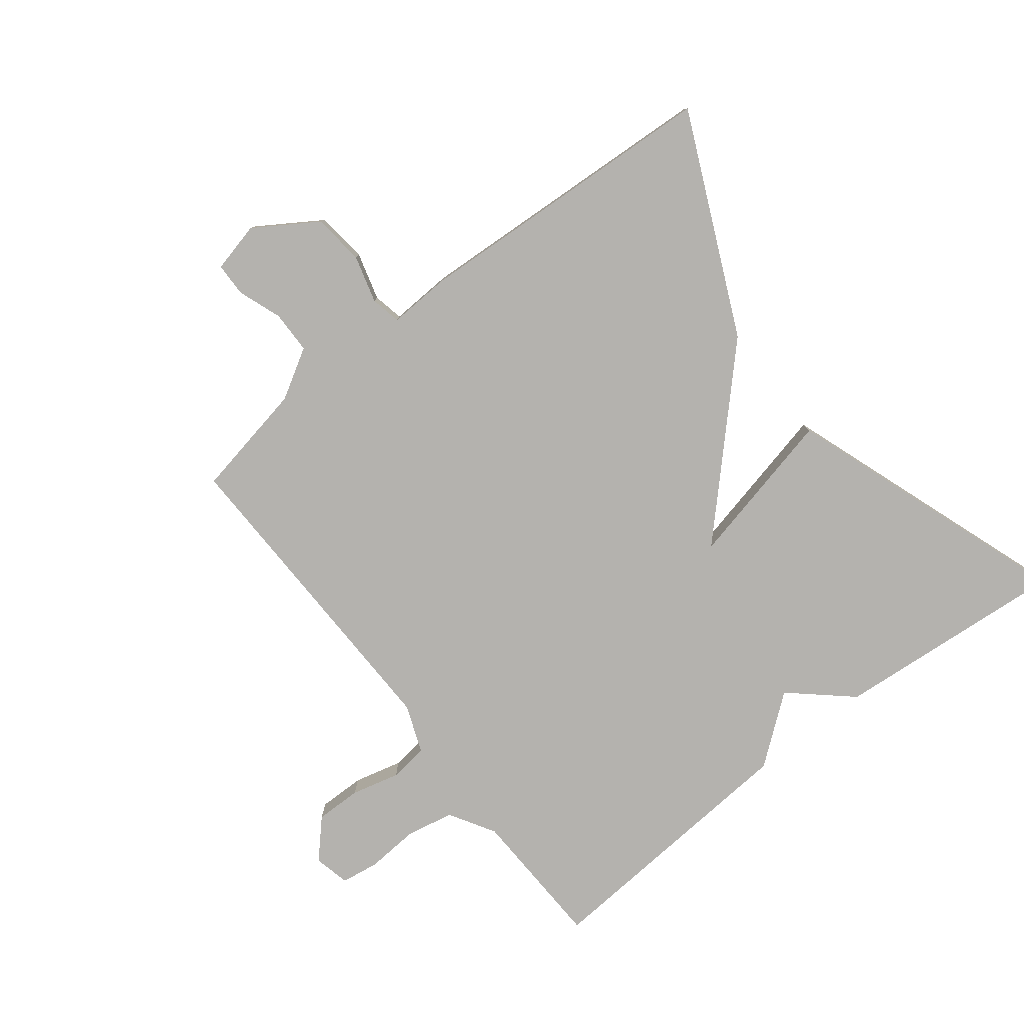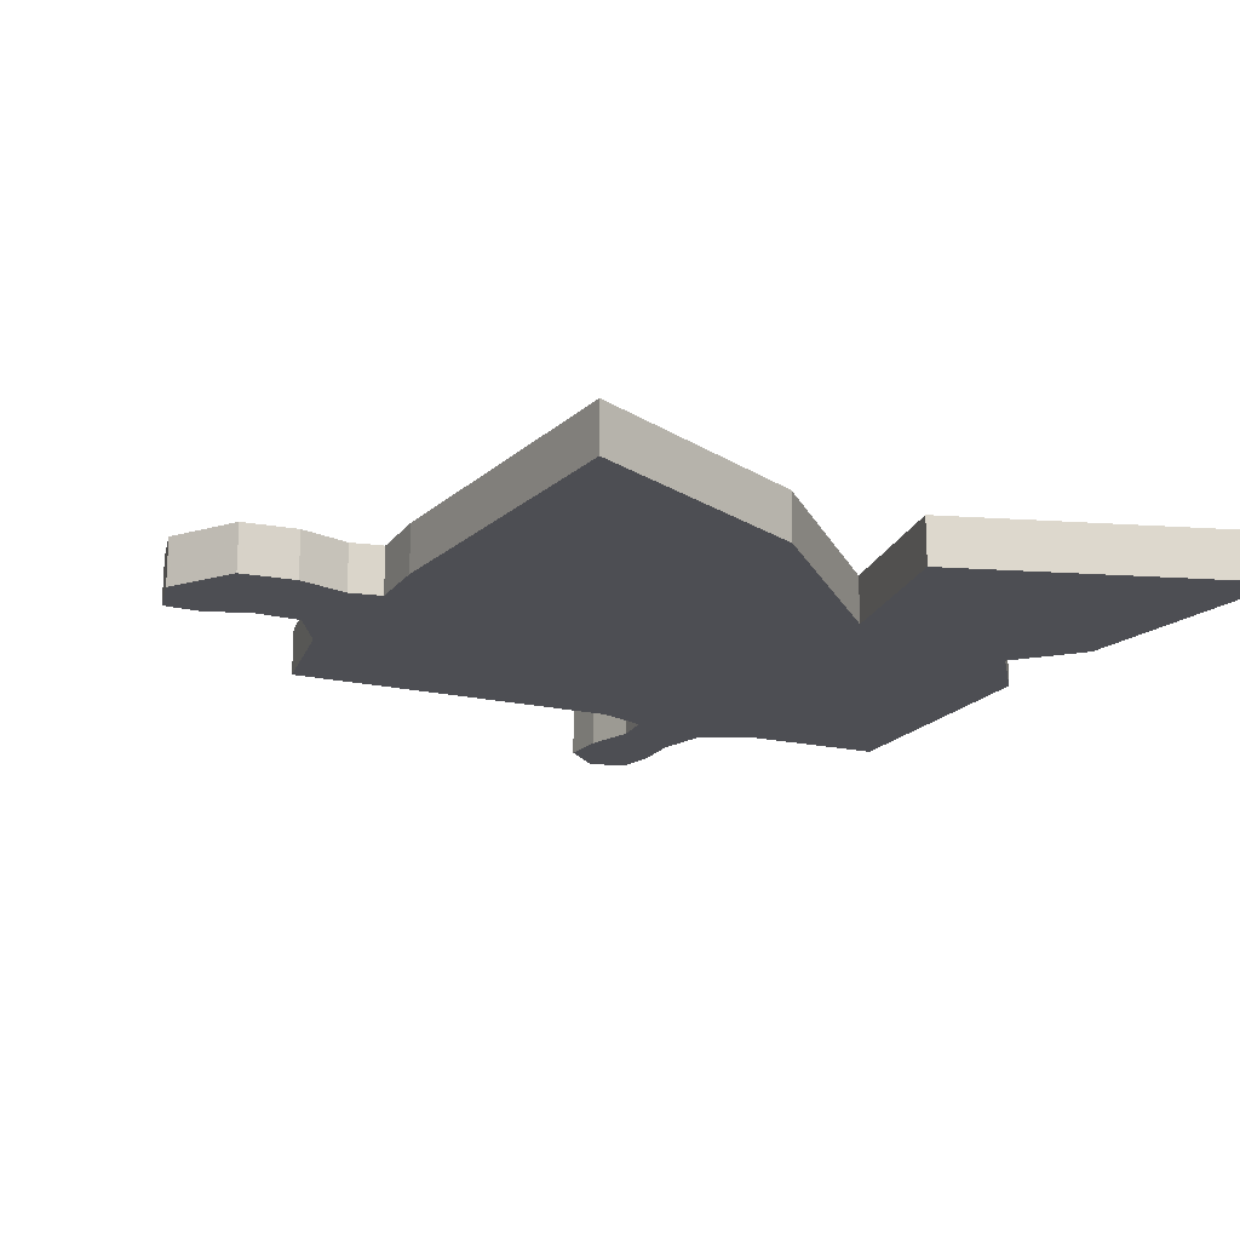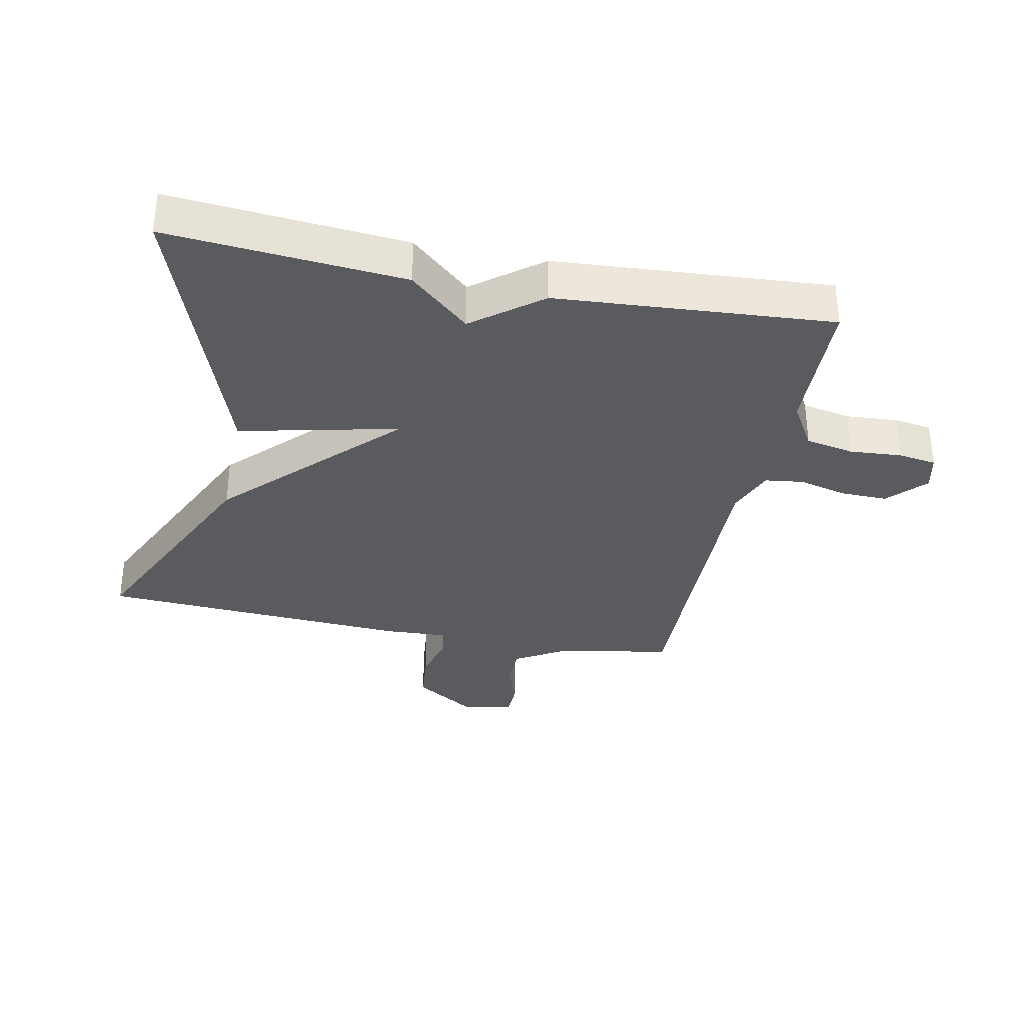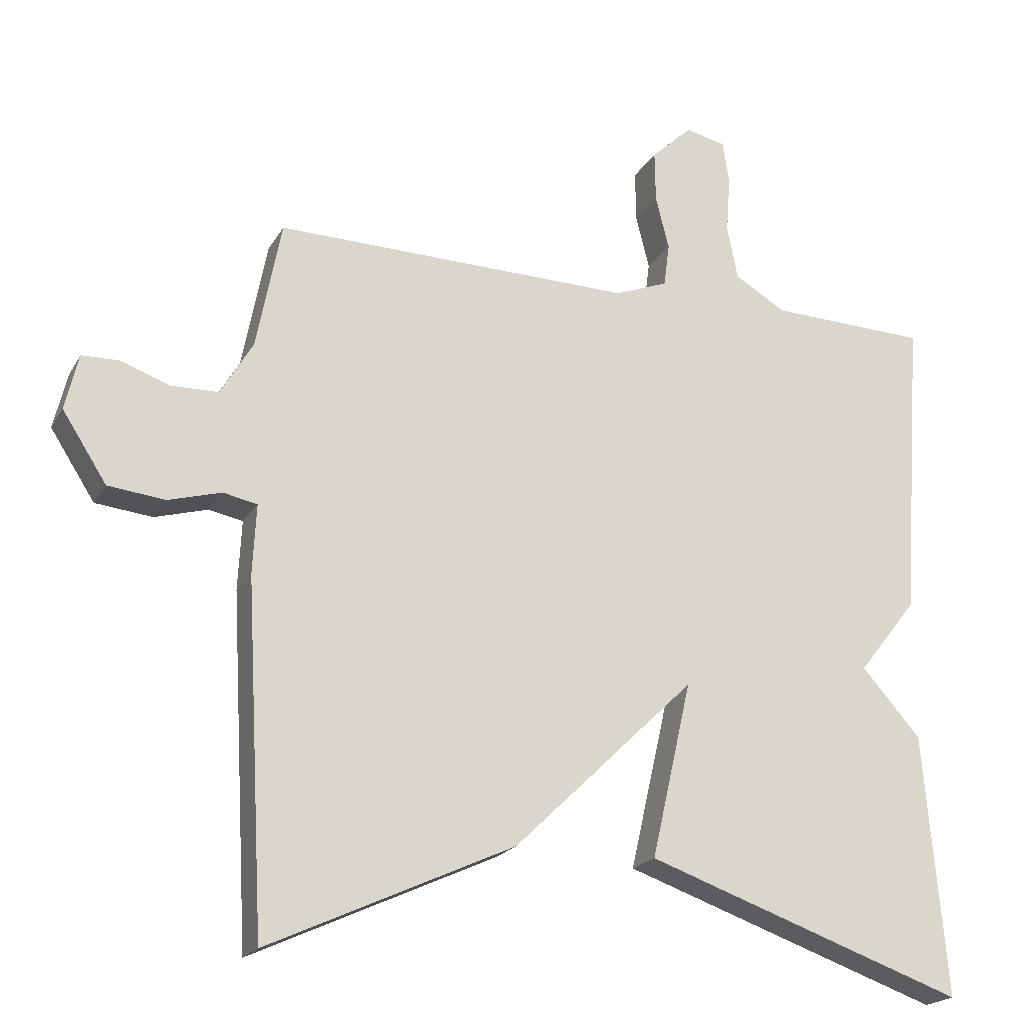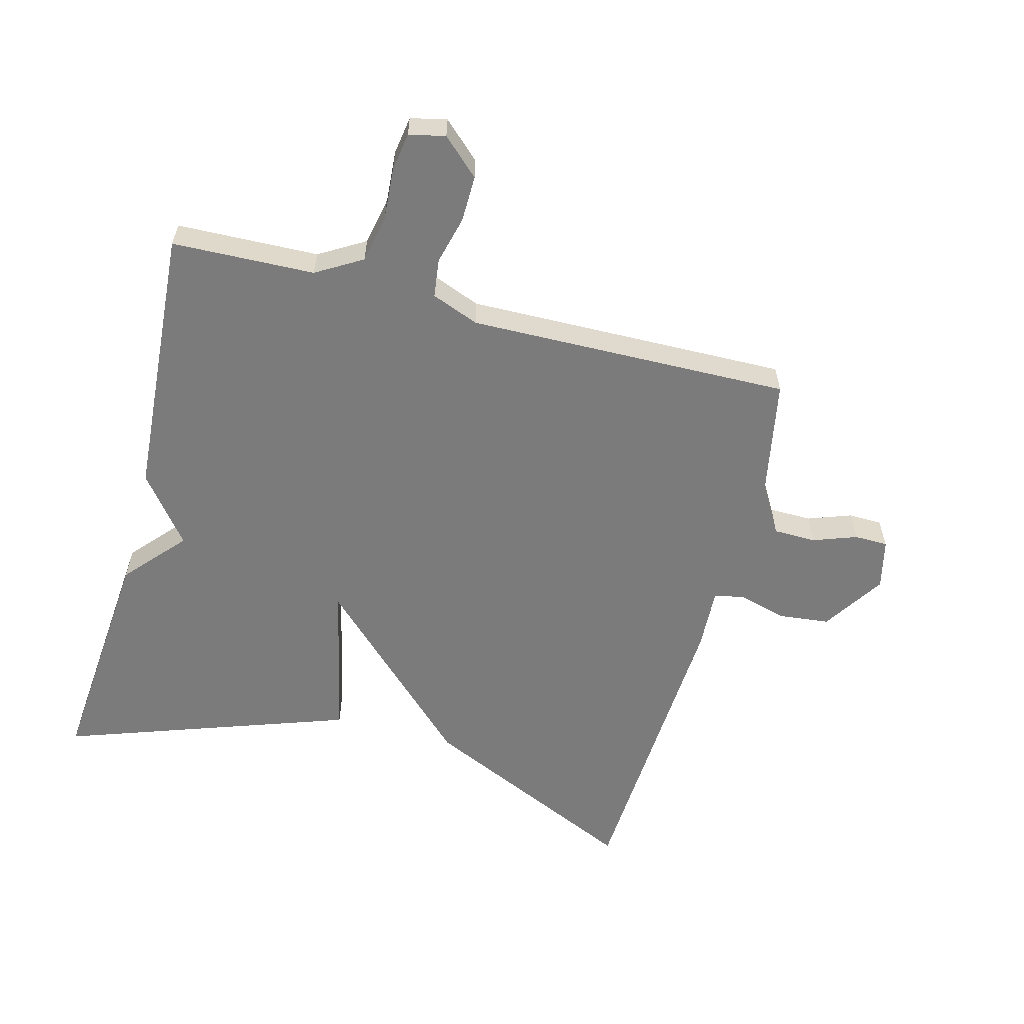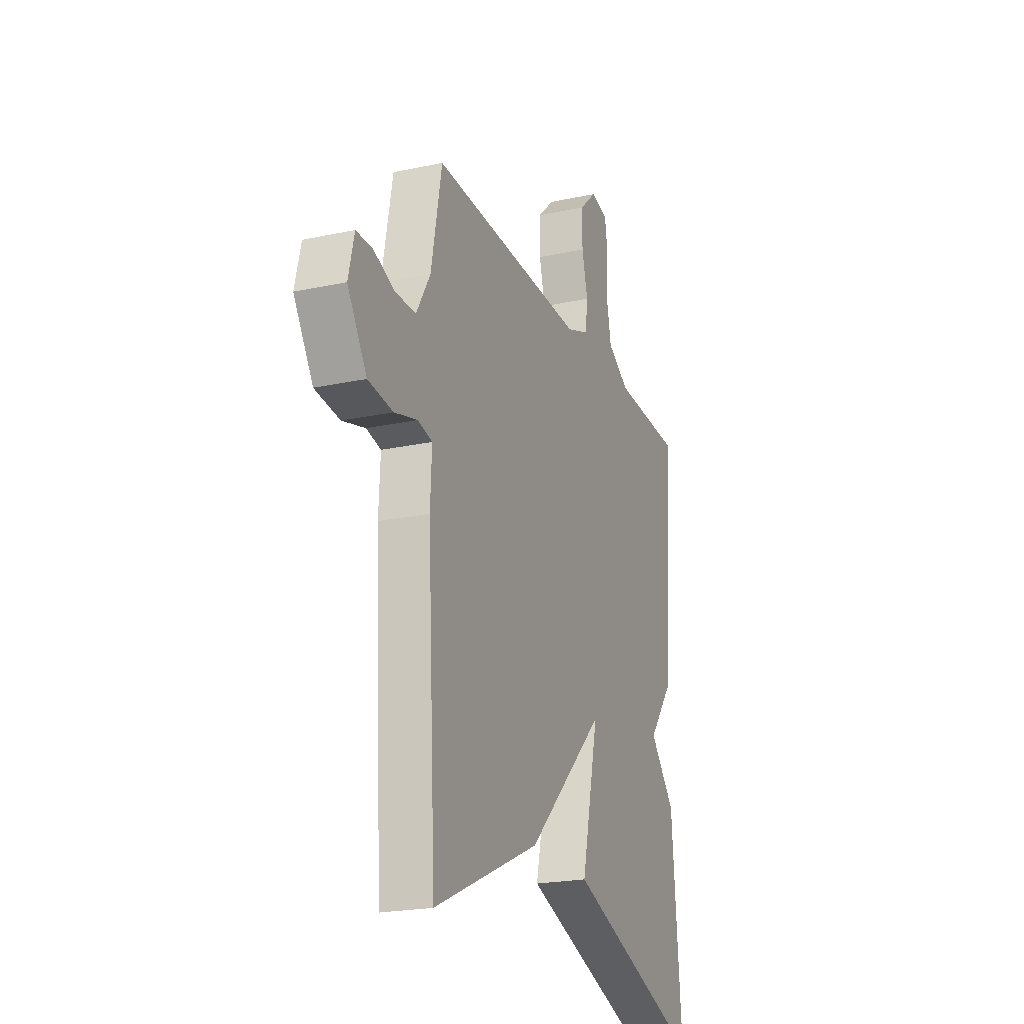
<metadata>
{"format":"obj","ext":"obj","renderer":"f3d","projection":"perspective","resolution":1024,"background":"white","views":[{"elev":-79.8,"azim":128.0,"up":"+Y"},{"elev":-17.3,"azim":152.8,"up":"+Y"},{"elev":-33.4,"azim":-101.6,"up":"+Y"},{"elev":-20.2,"azim":158.1,"up":"+Z"},{"elev":-58.5,"azim":-14.9,"up":"+Y"},{"elev":-22.0,"azim":110.6,"up":"+Z"}]}
</metadata>
<code>
v 0.5 0.07 -0.5
v 0.152 0.07 -0.341
v -0.105 0.07 -0.092
v -0.048 0.07 -0.341
v -0.5 0.07 -0.5
v -0.469 0.07 -0.131
v -0.386 0.07 -0.037
v -0.469 0.07 0.069
v -0.5 0.07 0.5
v -0.276 0.07 0.508
v -0.204 0.07 0.551
v -0.189 0.07 0.627
v -0.195 0.07 0.709
v -0.186 0.07 0.769
v -0.129 0.07 0.782
v -0.071 0.07 0.728
v -0.072 0.07 0.655
v -0.091 0.07 0.579
v -0.083 0.07 0.518
v -0.008 0.07 0.489
v 0.5 0.07 0.5
v 0.535 0.07 0.318
v 0.581 0.07 0.24
v 0.648 0.07 0.239
v 0.717 0.07 0.264
v 0.77 0.07 0.263
v 0.789 0.07 0.184
v 0.726 0.07 0.086
v 0.645 0.07 0.077
v 0.57 0.07 0.098
v 0.522 0.07 0.088
v 0.527 0.07 -0.011
v 0.5 0 -0.5
v 0.152 0 -0.341
v -0.105 0 -0.092
v -0.048 0 -0.341
v -0.5 0 -0.5
v -0.469 0 -0.131
v -0.386 0 -0.037
v -0.469 0 0.069
v -0.5 0 0.5
v -0.276 0 0.508
v -0.204 0 0.551
v -0.189 0 0.627
v -0.195 0 0.709
v -0.186 0 0.769
v -0.129 0 0.782
v -0.071 0 0.728
v -0.072 0 0.655
v -0.091 0 0.579
v -0.083 0 0.518
v -0.008 0 0.489
v 0.5 0 0.5
v 0.535 0 0.318
v 0.581 0 0.24
v 0.648 0 0.239
v 0.717 0 0.264
v 0.77 0 0.263
v 0.789 0 0.184
v 0.726 0 0.086
v 0.645 0 0.077
v 0.57 0 0.098
v 0.522 0 0.088
v 0.527 0 -0.011
f 1 2 3
f 32 1 3
f 31 32 3
f 28 29 30
f 27 28 30
f 26 27 30
f 25 26 30
f 24 25 30
f 23 24 30 31
f 22 23 31 3
f 20 21 22 3
f 16 17 18
f 15 16 18
f 14 15 18
f 13 14 18
f 12 13 18
f 11 12 18 19
f 19 20 3
f 11 19 3
f 10 11 3
f 10 3 4
f 9 10 4
f 8 9 4
f 7 8 4
f 4 5 6 7
f 35 34 33
f 35 33 64
f 35 64 63
f 62 61 60
f 62 60 59
f 62 59 58
f 62 58 57
f 62 57 56
f 63 62 56 55
f 35 63 55 54
f 35 54 53 52
f 50 49 48
f 50 48 47
f 50 47 46
f 50 46 45
f 50 45 44
f 51 50 44 43
f 35 52 51
f 35 51 43
f 35 43 42
f 36 35 42
f 36 42 41
f 36 41 40
f 36 40 39
f 39 38 37 36
f 1 33 34 2
f 2 34 35 3
f 3 35 36 4
f 4 36 37 5
f 5 37 38 6
f 6 38 39 7
f 7 39 40 8
f 8 40 41 9
f 9 41 42 10
f 10 42 43 11
f 11 43 44 12
f 12 44 45 13
f 13 45 46 14
f 14 46 47 15
f 15 47 48 16
f 16 48 49 17
f 17 49 50 18
f 18 50 51 19
f 19 51 52 20
f 20 52 53 21
f 21 53 54 22
f 22 54 55 23
f 23 55 56 24
f 24 56 57 25
f 25 57 58 26
f 26 58 59 27
f 27 59 60 28
f 28 60 61 29
f 29 61 62 30
f 30 62 63 31
f 31 63 64 32
f 32 64 33 1

</code>
